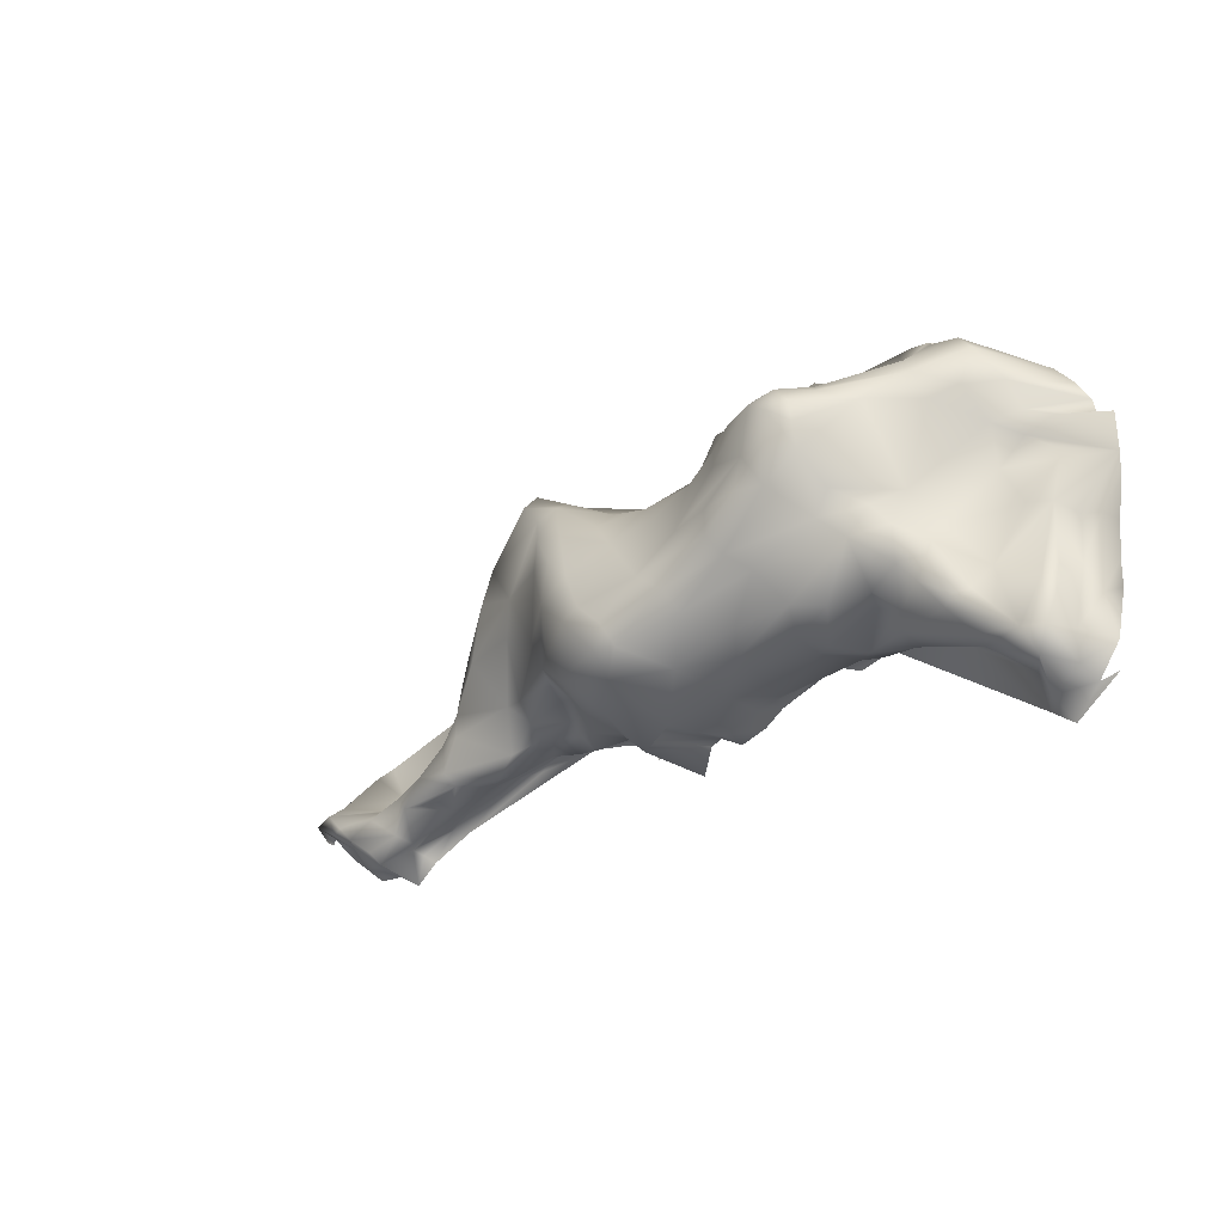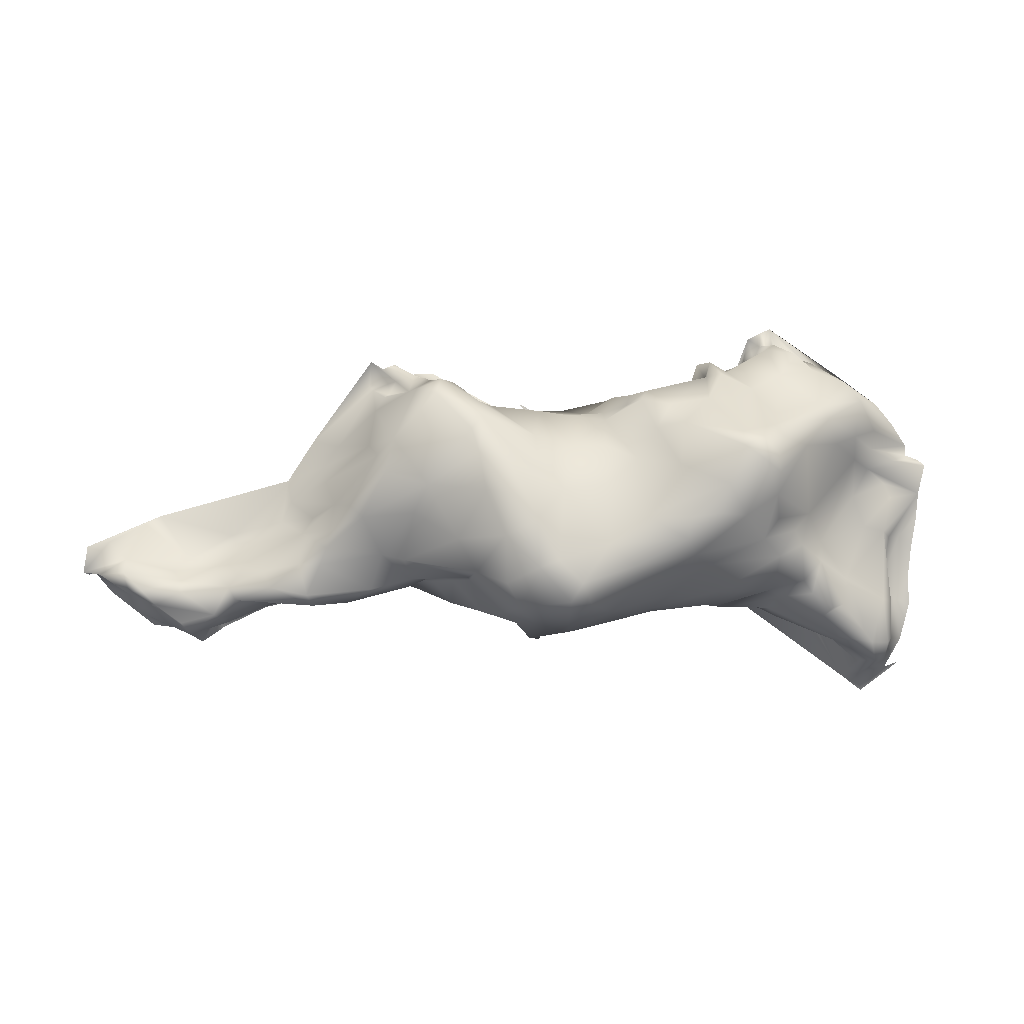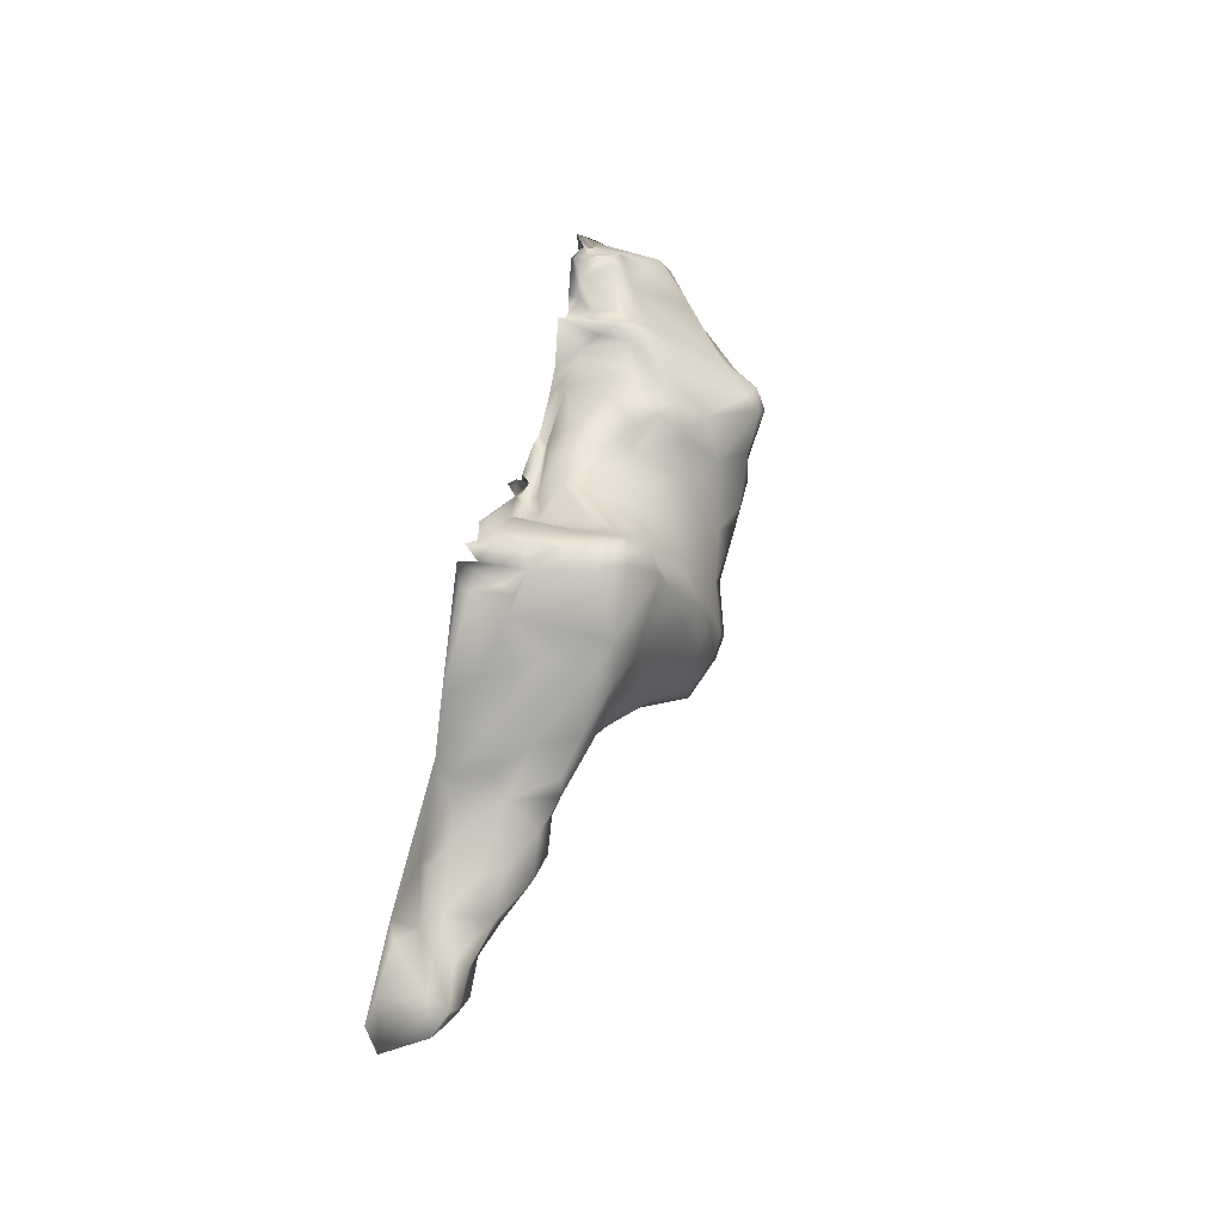
<metadata>
{"format":"obj","ext":"obj","renderer":"f3d","projection":"perspective","resolution":1024,"background":"white","views":[{"elev":-28.2,"azim":-138.0,"up":"+Z"},{"elev":1.1,"azim":177.2,"up":"+Z"},{"elev":40.7,"azim":101.8,"up":"+Z"}]}
</metadata>
<code>
o dead_body_2
v -6.78 0.01247 -2.724
v -6.819 0.01616 -2.322
v -6.97 0.05141 -1.693
v -6.695 0.02865 -1.642
v -6.953 -0.000833 -1.284
v -6.787 0.01284 -0.5552
v -7.008 0.005637 -0.75
v -7.093 0.004727 -0.2224
v -7.124 0.01555 0.1838
v -6.529 0.069 -2.801
v -6.543 0.4956 -2.267
v -6.504 0.1041 -1.203
v -6.579 0.1586 -0.5613
v -6.131 0.01272 -3.207
v -6.456 0.372 -2.647
v -6.531 0.4453 0.1199
v -6.006 0.2934 -2.9
v -6.494 0.6782 -1.643
v -6.409 0.4917 -0.4568
v -5.792 0.01342 -2.951
v -6.188 0.8239 -2.618
v -6.383 0.9183 -2.311
v -6.327 0.8236 -1.588
v -6.058 0.5427 -0.3653
v -5.828 0.7133 0.1369
v -5.949 0.4625 -2.644
v -6.09 1.03 -2.289
v -5.69 0.8293 -1.24
v -5.326 0.0616 -2.136
v -5.461 0.8288 -2.262
v -5.2 1.095 -0.6036
v -5.295 0.3006 -2.004
v -5.491 1.037 -2.189
v -5.223 1.253 -1.826
v -5.565 1.189 -1.646
v -5.368 1.308 -1.691
v -5.157 1.337 -0.9044
v -4.923 1.45 -0.1326
v -3.589 0.01386 -1.363
v -4.447 0.04843 -1.499
v -4.352 0.911 -1.717
v -4.985 1.472 -1.447
v -4.812 1.634 -1.222
v -4.782 1.611 -0.6371
v -4.493 0.6444 -1.865
v -4.483 1.076 -1.526
v -4.619 1.834 -0.3958
v -4.587 1.816 -1.013
v -4.284 2.215 -0.1935
v -4.178 2.679 0.2003
v -4.237 0.4886 -1.738
v -4.135 1.157 -1.398
v -4.331 1.484 -1.366
v -4.352 1.967 -0.8119
v -3.804 0.2151 -1.316
v -3.738 0.4465 -1.682
v -3.734 0.7195 -1.718
v -4.056 2.187 -0.522
v -4.532 0.00742 3.008
v -4.343 0.1509 2.929
v -4.551 0.2234 2.53
v -4.154 0.009466 2.832
v -4.355 0.007756 2.709
v -4.234 0.1246 2.46
v -3.966 0.007702 2.349
v -4.012 0.1742 2.246
v -3.882 0.01675 2.086
v -3.66 0.008537 2.11
v -3.493 0.4704 2.194
v -5.008 0.0305 2.471
v -4.692 0.007794 2.551
v -4.527 0.4335 2.71
v -3.743 0.3979 2.237
v -5.268 0.04895 2.328
v -4.9 0.214 2.504
v -4.857 0.5968 2.545
v -4.379 0.5373 2.624
v -3.769 0.7365 2.295
v -5.197 0.2071 2.42
v -3.631 1.007 2.211
v -5.109 0.8822 2.26
v -4.569 0.8264 2.189
v -3.492 1.29 2.178
v -5.675 0.02172 2.226
v -4.035 1.143 1.94
v -6.371 0.03747 1.721
v -5.573 0.4213 2.036
v -5.599 1.033 2.052
v -6.654 0.0482 1.371
v -5.853 1.142 1.737
v -5.106 1.589 1.64
v -4.198 2.268 1.31
v -6.875 0.09406 1.009
v -6.145 0.8678 1.245
v -6.886 0.04249 0.8415
v -5.221 1.599 1.433
v -4.321 2.426 1.128
v -7.116 0.005538 0.7667
v -6.158 0.5626 0.9475
v -5.73 1.296 1.143
v -3.957 2.795 1.118
v -6.545 0.4687 0.7492
v -7.194 0.1618 0.6658
v -5.826 0.8376 0.7609
v -5.381 1.448 1.017
v -4.764 2.079 0.9835
v -4.167 2.81 0.8541
v -6.119 0.5043 0.6097
v -4.202 2.789 0.5523
v -6.45 0.3343 0.3554
v -0.5825 0.01194 1.246
v -0.6851 0.007702 1.455
v -0.2191 0.007702 1.724
v -0.5672 0.1894 1.082
v 0.08781 0.07938 1.31
v -0.2979 0.4273 1.265
v -0.5279 0.6668 1.574
v 0.03547 0.4478 1.264
v 0.01342 1.127 1.548
v -0.5175 0.9482 1.566
v 0.314 1.596 1.625
v 0.5253 1.773 1.699
v -0.38 1.812 1.148
v -0.4152 2.204 0.7742
v -0.01166 2.487 0.6655
v -0.3714 2.757 -0.1849
v 0.03521 2.676 0.2139
v -0.7827 0.03049 1.103
v -0.8153 0.1509 1.319
v -0.7409 0.2841 1.147
v -0.9176 0.4241 1.585
v -0.8163 2.401 0.2808
v -0.9998 0.007725 1.303
v -0.9777 1.063 1.494
v -0.986 1.852 0.9777
v -1.667 0.1297 1.146
v -1.668 0.006277 1.338
v -1.675 0.2335 1.48
v -1.3 0.8082 1.518
v -1.565 1.055 1.529
v -1.553 1.442 1.401
v -1.527 1.874 0.9881
v -1.517 2.315 0.3642
v -1.773 0.2028 1.206
v -1.645 0.6109 1.748
v -1.727 0.8973 1.791
v -1.993 0.01108 1.247
v -1.882 0.5082 1.639
v -1.912 1.413 1.646
v -2.01 2.177 0.7667
v -2.115 2.588 -0.1358
v -2.502 0.2913 1.787
v -1.974 1.254 1.816
v -2.125 1.707 1.737
v -2.761 0.1755 1.668
v -2.346 0.8996 1.804
v -2.224 1.507 1.879
v -2.338 2.03 1.26
v -2.673 2.46 0.6775
v -2.654 0.007009 1.468
v -2.704 1.147 1.984
v -2.582 1.844 1.655
v -2.761 2.252 1.357
v -2.773 2.788 -0.1553
v -3.056 0.3736 1.877
v -3.056 0.004434 1.704
v -3.283 1.078 2.129
v -3.618 2.901 0.9779
v -3.393 2.791 0.3724
v -3.219 0.3589 1.953
v -3.239 1.596 1.766
v -3.617 2.676 1.196
v -3.271 2.814 -0.09504
v -3.275 0.01213 2.393
v -3.331 0.5702 2.135
v -3.364 0.9088 2.386
v -3.607 1.768 1.741
v -3.909 2.937 0.7711
v -0.5556 0.1802 -2.288
v -0.1154 0.2313 -1.73
v -0.7135 0.2088 -1.907
v -0.8916 0.2078 -1.844
v -1.164 0.1171 -1.993
v -1.519 0.04572 -1.828
v -1.789 0.006665 -1.606
v -1.842 0.304 -1.633
v -2.81 0.1806 -1.29
v -2.696 0.007703 -1.305
v -3.067 -0.01929 -1.472
v -0.2287 0.8709 -1.995
v -1.093 0.9798 -2.083
v -1.262 0.6224 -2.063
v -1.672 0.4579 -1.758
v -3.214 0.2679 -1.389
v -0.337 1.141 -2.191
v -0.531 1.166 -2.089
v -2.228 0.6389 -1.803
v -3.353 0.4013 -1.576
v -1.794 1.254 -1.883
v -3.117 0.9561 -1.608
v -0.1005 1.371 -1.922
v -0.9621 1.387 -2.07
v -2.334 1.32 -1.739
v -0.3585 2.083 -1.876
v -3.202 1.536 -1.626
v -3.411 1.144 -1.677
v 0.118 1.816 -1.721
v -1.591 2.002 -1.705
v -2.308 1.632 -1.669
v -3.748 1.614 -1.407
v -2.547 1.945 -1.429
v -0.1159 2.551 -1.583
v -0.8795 2.479 -1.797
v -3.372 1.895 -1.374
v -0.8986 2.794 -1.491
v -1.221 2.722 -1.525
v -2.06 2.416 -1.214
v -3.123 2.285 -0.9404
v 0.1033 2.6 -1.198
v -0.4004 2.85 -0.9415
v -1.076 2.878 -1.189
v -1.94 2.657 -0.9305
v -2.891 2.572 -0.7585
v 0.1258 2.705 -0.4406
v -0.6982 2.875 -0.8263
v -1.512 2.662 -0.5881
v -2.748 2.745 -0.507
v -3.673 2.718 -0.1316
v -0.2808 0.006178 -1.729
v 0.5717 2.191 -1.043
v 0.4315 2.525 0.2665
v 0.09534 0.9224 -1.789
v 0.4595 1.34 -1.736
v 0.02967 0.1449 -1.537
v 0.9392 0.7244 -1.637
v 0.663 1.517 -1.212
v 0.694 1.903 -1.144
v 0.8612 2.109 -0.5161
v 0.3956 0.01429 -1.453
v 0.4018 0.02392 -1.704
v 0.4455 0.3141 -1.421
v 0.9271 1.046 -1.243
v 0.6681 0.2158 -1.289
v 1.728 1.438 -0.8803
v 1.024 0.009586 -1.291
v 1.499 0.4341 -1.416
v 1.258 0.7039 -1.266
v 0.9508 1.414 -1.138
v 1.573 1.876 -0.1067
v 1.265 0.1889 -1.18
v 1.235 0.9376 -1.166
v 1.63 1.298 -1.204
v 1.597 0.008962 -1.173
v 1.775 0.6627 -1.225
v 1.686 1.029 -1.348
v 2.1 1.305 -0.7972
v 2.031 0.1269 -1.083
v 2.203 0.2606 -1.182
v 2.401 0.6432 -1.51
v 2.28 1.004 -1.383
v 2.401 1.734 -0.1745
v 2.661 0.8747 -1.61
v 2.994 1.43 -0.6921
v 2.598 1.618 0.002
v 2.641 0.01037 -1.212
v 3.107 1.328 -0.9628
v 2.944 1.422 -0.3973
v 3.012 0.237 -1.291
v 3.323 1.316 -1.462
v 2.874 1.033 0.01782
v 3.184 0.4906 -1.458
v 3.229 1.172 -1.641
v 3.453 1.238 -0.9543
v 3.259 0.6004 -0.2183
v 1.241 0.01031 2.222
v 0.7777 0.03172 1.924
v 1.597 0.08432 2.213
v 0.3492 0.6669 1.414
v 0.7127 0.3535 1.937
v 1.089 0.1788 1.984
v 1.903 0.001715 2.382
v 1.561 0.6589 2.143
v 1.843 0.2753 2.32
v 2.096 0.2092 2.295
v 2.297 0.008126 2.425
v 0.933 1.395 2.016
v 1.386 1.044 2.099
v 1.296 1.386 2.049
v 1.873 0.4199 2.074
v 2.007 0.2086 2.044
v 2.325 0.01862 2.018
v 3.274 0.007994 1.076
v 1.656 0.7545 1.891
v 1.988 0.4641 1.853
v 2.26 0.1483 1.936
v 2.061 0.6668 1.805
v 1.131 1.771 2.054
v 1.525 1.646 1.895
v 2.212 0.6145 1.576
v 2.849 0.3267 0.9805
v 0.4555 2.073 1.471
v 1.216 1.951 1.827
v 0.6495 2.257 1.247
v 1.899 1.871 1.086
v 2.31 1.049 0.9948
v 3.079 0.2099 0.6447
v 0.5346 2.376 0.8822
v 2.159 1.732 0.8276
v 3.046 0.5331 0.3833
v 1.349 2.06 0.3602
v 2.021 1.94 0.555
v 5.864 0.01246 -0.1947
v 3.709 0.007884 0.4027
v 4.655 0.01953 -0.517
v 3.803 0.2038 -0.2917
v 3.648 0.166 0.04228
v 5.981 0.01211 -2.032
v 4.094 0.007189 -1.741
v 5.54 0.04231 -2.089
v 5.158 0.02473 -2.324
v 4.779 0.04754 -2.065
v 4.901 0.1815 -1.953
v 4.374 0.1141 -1.691
v 6.29 0.03987 -1.777
v 5.764 0.1603 -1.983
v 4.937 0.3697 -1.915
v 4.297 0.3385 -1.768
v 5.292 0.6883 -2.145
v 4.687 0.6169 -1.957
v 3.904 0.5791 -1.627
v 6.682 0.02811 -1.473
v 5.847 0.8307 -1.64
v 5.428 0.8005 -1.949
v 4.889 0.7673 -1.815
v 4.516 0.9703 -1.558
v 3.977 0.7954 -1.548
v 6.934 0.184 -1.135
v 7.051 0.1036 -1.178
v 6.342 0.2889 -1.504
v 6.766 0.7 -1.146
v 6.293 0.7712 -1.429
v 6.062 0.8604 -1.408
v 5.425 0.8024 -1.428
v 4.626 0.9678 -1.341
v 3.917 1.261 -1.34
v 7.135 0.1607 -1.133
v 6.37 0.8231 -1.108
v 5.435 0.6369 -1.254
v 4.332 0.6724 -0.9414
v 4.072 0.9069 -1.083
v 6.356 0.5611 -0.8999
v 5.597 0.4145 -1.104
v 4.926 0.3848 -1.04
v 6.714 0.07432 -0.6265
v 7.09 0.02009 -0.7092
v 5.352 0.1904 -0.9214
v 4.128 0.2791 -0.6139
v 3.418 0.7981 -0.4666
v 6.097 0.109 -0.324
v 4.567 0.104 -0.6582
f 2 3 4
f 4 5 6
f 6 5 7
f 6 7 8
f 6 8 9
f 12 4 6
f 14 1 10
f 19 9 16
f 18 12 19
f 17 15 21
f 22 11 18
f 23 18 19
f 24 19 16
f 24 16 25
f 26 17 21
f 27 21 22
f 27 23 28
f 28 19 24
f 32 29 26
f 33 30 27
f 33 27 34
f 34 27 35
f 28 24 31
f 34 35 36
f 35 28 37
f 37 28 31
f 45 32 30
f 34 36 42
f 37 31 44
f 46 41 34
f 46 34 42
f 43 37 44
f 44 38 47
f 47 38 49
f 49 38 50
f 51 40 45
f 52 46 53
f 48 44 54
f 55 39 40
f 51 41 57
f 53 48 54
f 54 47 58
f 58 47 49
f 56 51 57
f 206 57 52
f 210 53 54
f 58 49 50
f 61 59 60
f 66 65 67
f 61 71 59
f 64 72 63
f 73 66 67
f 70 74 59
f 75 70 71
f 77 72 64
f 74 84 59
f 79 74 70
f 77 76 72
f 80 78 69
f 79 87 74
f 76 81 75
f 77 82 76
f 84 86 59
f 79 88 87
f 82 91 81
f 88 90 86
f 91 96 90
f 99 93 94
f 97 106 96
f 102 98 95
f 102 95 99
f 104 99 100
f 101 107 97
f 108 102 104
f 106 38 105
f 107 109 106
f 114 111 115
f 117 116 118
f 125 127 126
f 130 114 116
f 120 117 119
f 123 120 121
f 124 125 132
f 130 128 114
f 135 120 123
f 135 124 132
f 136 128 130
f 136 130 138
f 134 120 135
f 139 134 140
f 137 136 144
f 138 131 145
f 146 139 140
f 146 140 149
f 141 142 150
f 144 138 152
f 149 141 154
f 151 150 143
f 155 147 144
f 153 149 157
f 154 141 158
f 158 150 159
f 156 153 157
f 152 156 161
f 157 154 162
f 164 169 151
f 161 157 167
f 167 157 162
f 163 159 168
f 166 165 170
f 167 162 171
f 172 163 168
f 173 169 164
f 174 170 175
f 174 175 176
f 83 167 171
f 83 171 177
f 177 171 172
f 172 168 101
f 101 168 178
f 178 168 169
f 69 174 176
f 85 83 177
f 85 177 172
f 107 101 178
f 107 178 109
f 192 183 184
f 193 184 185
f 188 187 185
f 187 188 189
f 179 190 180
f 193 192 184
f 182 196 181
f 197 193 186
f 199 191 193
f 200 197 198
f 195 201 190
f 202 196 191
f 202 204 195
f 208 202 199
f 206 200 57
f 204 207 201
f 209 208 199
f 209 199 203
f 53 210 206
f 204 212 207
f 216 213 208
f 217 208 211
f 218 211 214
f 220 219 212
f 220 212 215
f 221 215 216
f 217 222 216
f 218 223 217
f 58 218 54
f 225 220 221
f 222 226 221
f 126 220 225
f 227 151 226
f 228 173 227
f 132 126 225
f 226 132 225
f 151 143 226
f 232 190 201
f 224 127 231
f 232 180 190
f 233 232 201
f 233 201 207
f 229 180 234
f 237 236 230
f 238 224 231
f 239 234 241
f 241 234 232
f 239 241 243
f 244 237 230
f 238 231 310
f 239 243 245
f 246 243 241
f 246 241 235
f 248 242 236
f 252 248 237
f 245 243 250
f 250 243 246
f 251 247 242
f 251 242 248
f 245 250 253
f 254 247 251
f 256 252 244
f 253 250 257
f 260 255 252
f 264 261 311
f 262 259 255
f 253 257 265
f 258 254 259
f 266 260 256
f 267 263 261
f 265 258 268
f 262 260 269
f 268 259 271
f 253 265 318
f 272 269 345
f 345 269 273
f 274 358 270
f 276 111 275
f 276 279 115
f 280 276 275
f 283 277 281
f 280 286 279
f 289 283 284
f 278 119 118
f 289 282 283
f 290 289 285
f 293 282 289
f 295 290 291
f 119 121 120
f 286 122 278
f 297 286 288
f 296 293 294
f 296 294 295
f 298 297 288
f 298 288 293
f 299 293 296
f 299 296 295
f 298 302 297
f 303 301 302
f 304 298 299
f 125 124 301
f 308 304 305
f 306 309 305
f 310 307 303
f 310 303 304
f 308 311 304
f 231 127 307
f 270 264 308
f 314 313 312
f 306 292 313
f 306 313 316
f 274 316 315
f 309 306 316
f 322 320 321
f 325 317 319
f 328 319 320
f 326 322 323
f 271 323 268
f 324 331 317
f 325 324 317
f 330 327 271
f 339 331 324
f 332 324 328
f 334 328 329
f 330 335 329
f 341 339 332
f 272 336 330
f 342 341 332
f 335 344 334
f 345 335 272
f 346 338 337
f 347 341 342
f 343 348 342
f 344 348 343
f 350 344 345
f 347 351 340
f 348 352 347
f 344 353 348
f 273 350 345
f 353 356 352
f 358 349 350
f 358 350 273
f 359 354 351
f 356 359 351
f 357 360 353
f 358 357 349
f 360 314 356
f 359 312 355
f 357 314 360
f 4 12 11 2
f 4 3 5
f 13 12 6
f 13 6 9
f 15 11 22 21
f 15 10 2
f 11 15 2
f 18 11 12
f 19 13 9
f 17 14 10
f 17 10 15
f 19 12 13
f 20 14 17
f 26 21 30 32
f 23 22 18
f 26 20 17
f 27 22 23
f 28 23 19
f 26 29 20
f 27 30 21
f 31 24 25
f 35 27 28
f 31 25 104
f 38 31 104
f 36 35 37
f 20 29 40 39
f 30 33 41 45
f 32 40 29
f 37 43 42 36
f 34 41 33
f 46 52 57 41
f 44 31 38
f 45 40 32
f 46 42 43
f 48 43 44
f 51 45 41
f 53 46 43
f 53 43 48
f 54 44 47
f 56 55 40
f 56 40 51
f 60 62 63 61
f 206 52 53
f 62 65 66 64
f 64 63 62
f 75 71 61 76
f 68 69 67
f 59 71 70
f 63 72 61
f 73 64 66
f 69 73 67
f 64 73 78 77
f 72 76 61
f 82 77 80 85
f 69 78 73
f 75 79 70
f 78 80 77
f 75 81 79
f 76 82 81
f 86 84 74 87
f 83 85 80
f 81 88 79
f 87 88 86
f 81 91 88
f 85 92 82
f 96 91 92 97
f 86 90 89
f 88 91 90
f 82 92 91
f 90 94 89
f 94 93 89
f 90 100 94
f 90 96 100
f 9 103 108 110
f 99 95 93
f 100 99 94
f 96 105 100
f 96 106 105
f 92 101 97
f 102 103 98
f 104 102 99
f 100 105 104
f 97 107 106
f 102 108 103
f 105 38 104
f 106 109 50 38
f 25 110 108
f 104 25 108
f 115 118 116 114
f 16 9 110
f 25 16 110
f 111 112 113
f 111 128 129 112
f 119 117 118
f 123 121 122
f 117 120 134 131
f 114 128 111
f 131 130 116
f 117 131 116
f 132 125 126
f 133 129 128
f 133 128 136 137
f 135 123 124
f 135 142 141 134
f 138 130 131
f 139 131 134
f 141 140 134
f 135 132 143 142
f 139 146 145 131
f 226 143 132
f 138 144 136
f 158 163 162 154
f 147 137 144
f 148 138 145
f 149 140 141
f 150 142 143
f 152 138 148
f 148 145 146
f 153 146 149
f 155 144 152
f 156 148 146
f 156 146 153
f 157 149 154
f 158 141 150
f 151 159 150
f 155 160 147
f 152 148 156
f 169 159 151
f 161 156 157
f 155 165 166 160
f 163 158 159
f 170 161 167 175
f 165 155 152
f 165 152 161
f 169 168 159
f 161 170 165
f 171 162 163
f 174 166 170
f 169 173 228 178
f 176 175 167
f 83 176 167
f 172 171 163
f 178 228 50 109
f 69 68 174
f 80 69 176
f 80 176 83
f 92 85 172
f 101 92 172
f 182 183 192 191
f 185 186 193
f 185 187 186
f 189 39 187
f 194 187 39 55
f 194 186 187
f 195 179 181 196
f 179 195 190
f 186 194 198 197
f 193 191 192
f 194 55 56 198
f 198 56 57 200
f 191 196 182
f 197 199 193
f 196 202 195
f 199 202 191
f 203 199 197
f 200 203 197
f 209 205 214 211
f 195 204 201
f 202 213 204
f 205 203 200
f 206 205 200
f 210 205 206
f 208 213 202
f 211 208 209
f 205 209 203
f 204 213 212
f 224 220 126 127
f 210 214 205
f 213 215 212
f 216 215 213
f 217 216 208
f 218 217 211
f 54 214 210
f 54 218 214
f 221 220 215
f 216 222 221
f 217 223 222
f 220 224 219
f 221 226 225
f 223 227 222
f 58 223 218
f 222 227 226
f 223 228 227
f 58 228 223
f 224 238 230 219
f 227 164 151
f 227 173 164
f 50 228 58
f 180 229 179
f 230 207 212
f 219 230 212
f 236 233 207
f 230 236 207
f 232 234 180
f 235 241 232
f 233 235 232
f 234 239 240 229
f 310 311 261 249
f 242 235 233
f 236 242 233
f 237 248 236
f 244 230 238
f 247 246 235
f 242 247 235
f 244 252 237
f 249 238 310
f 252 251 248
f 244 238 249
f 255 254 251
f 252 255 251
f 256 244 249
f 250 246 258 257
f 247 254 258 246
f 262 272 271 259
f 255 259 254
f 256 260 252
f 261 256 249
f 262 255 260
f 261 263 256
f 265 257 258
f 263 266 256
f 264 267 261
f 268 258 259
f 270 267 264
f 266 269 260
f 263 267 358 273
f 272 262 269
f 273 269 266
f 273 266 263
f 270 358 267
f 318 265 268
f 276 115 111
f 115 278 118
f 115 279 278
f 280 279 276
f 277 280 275
f 280 277 283 282
f 289 290 294 293
f 284 283 281
f 279 286 278
f 282 287 280
f 284 285 289
f 280 288 286
f 287 288 280
f 291 290 285
f 292 291 285
f 278 121 119
f 293 287 282
f 122 297 302 301
f 295 294 290
f 278 122 121
f 293 288 287
f 286 297 122
f 299 298 293
f 300 299 295
f 122 301 123
f 295 291 292 300
f 301 303 307 125
f 301 124 123
f 298 304 302
f 305 304 299
f 300 305 299
f 304 303 302
f 300 306 305
f 305 309 308
f 307 127 125
f 310 231 307
f 311 310 304
f 309 270 308
f 309 316 270
f 308 264 311
f 316 274 270
f 315 313 314
f 315 316 313
f 306 300 292
f 321 318 323 322
f 320 322 326 328
f 268 323 318
f 319 328 325
f 326 327 330 329
f 327 326 323
f 271 327 323
f 325 328 324
f 329 328 326
f 271 272 330
f 332 339 324
f 333 332 328
f 334 333 328
f 335 334 329
f 330 336 335
f 332 333 334 343
f 331 339 337
f 315 357 358 274
f 272 335 336
f 339 340 337
f 339 341 340
f 343 342 332
f 334 344 343
f 345 344 335
f 340 346 337
f 341 347 340
f 342 348 347
f 350 349 344
f 351 346 340
f 347 352 351
f 348 353 352
f 344 349 353
f 354 355 346
f 351 354 346
f 352 356 351
f 349 357 353
f 353 360 356
f 359 355 354
f 356 312 359
f 356 314 312
f 357 315 314

</code>
